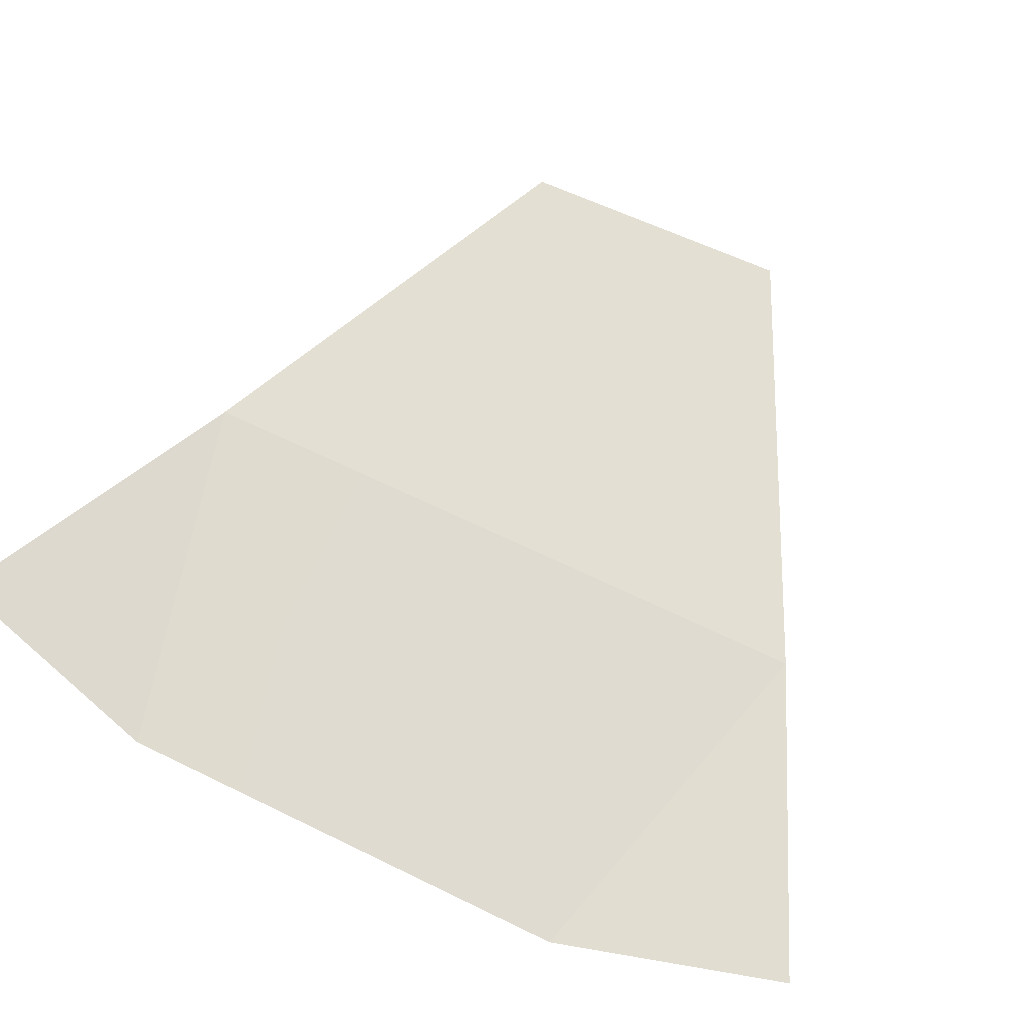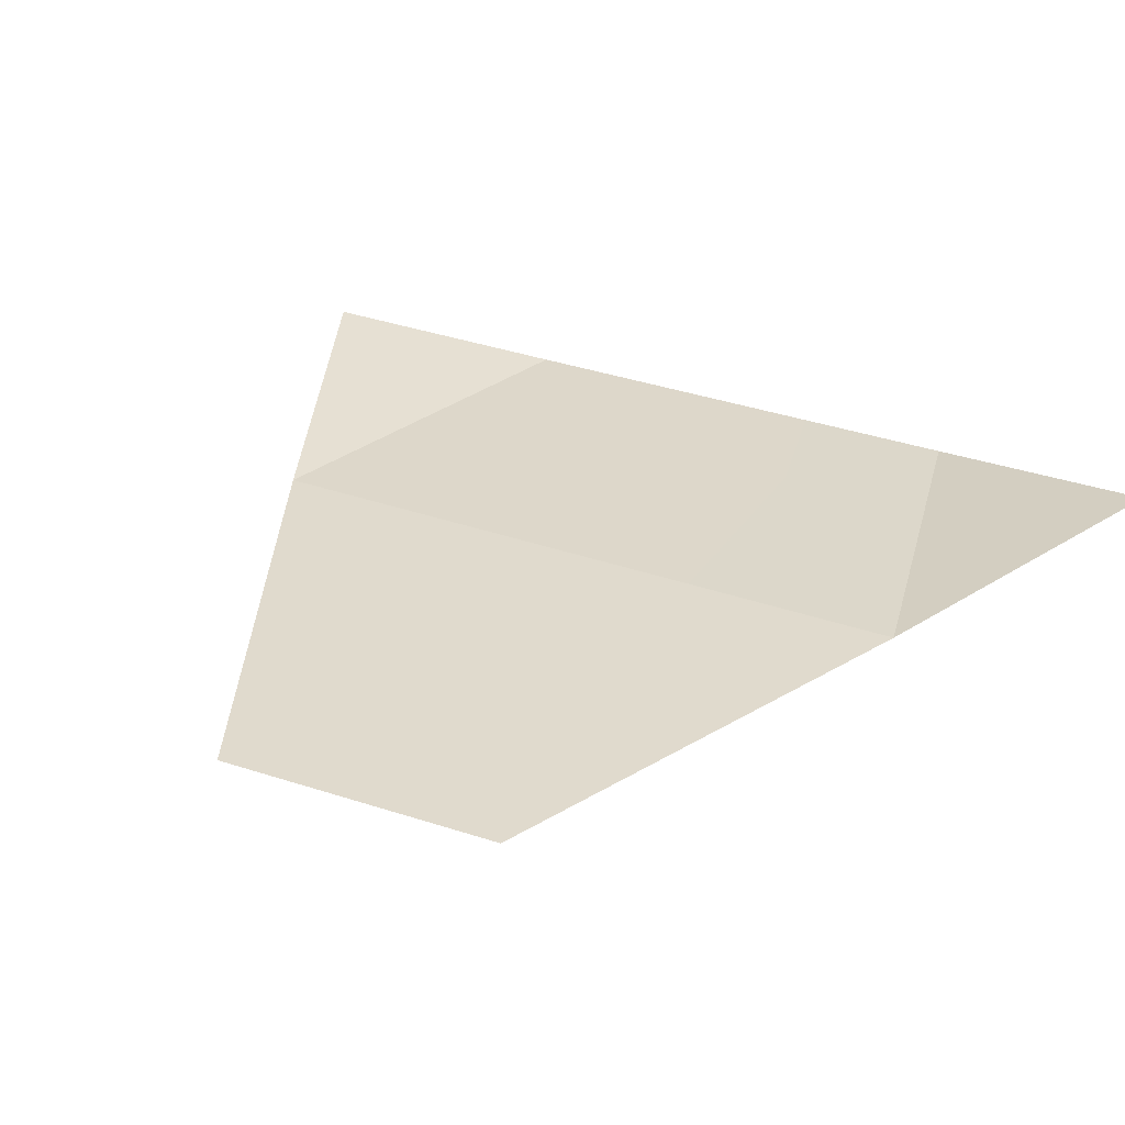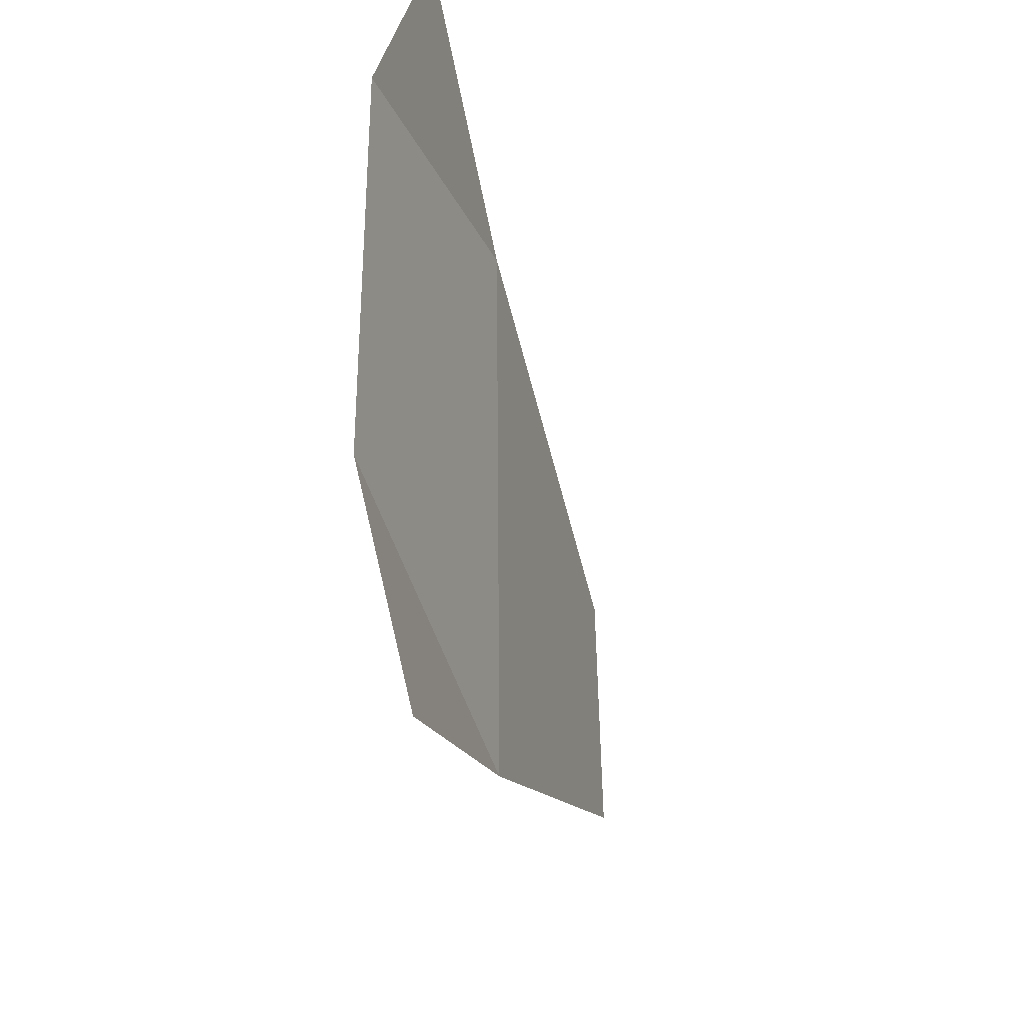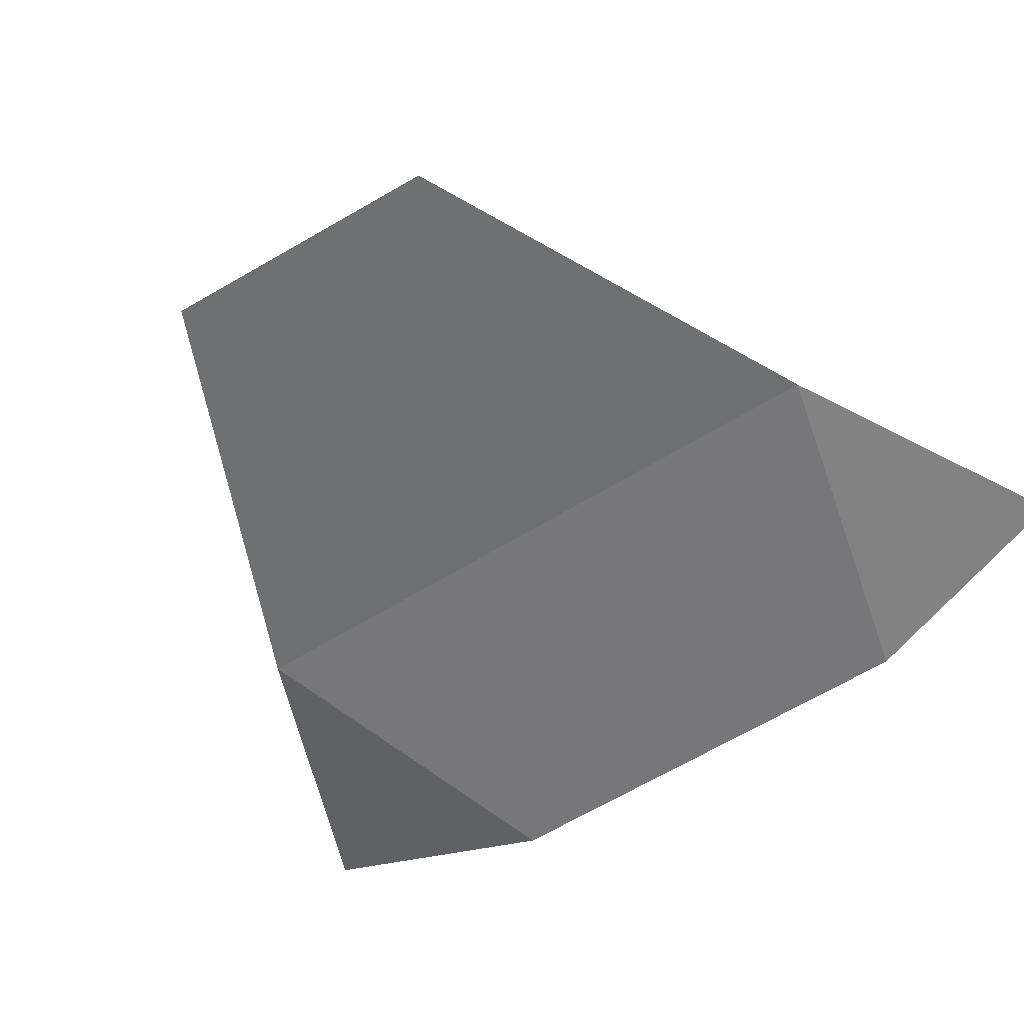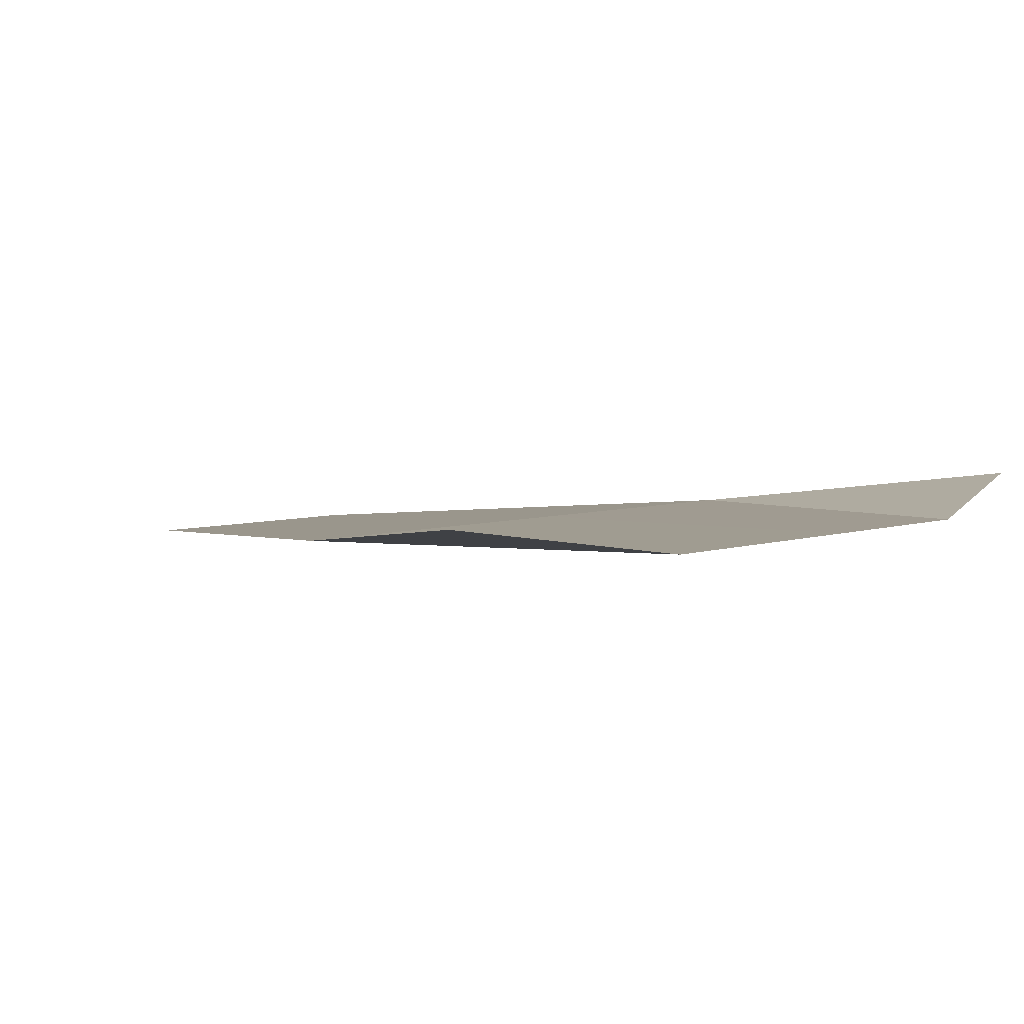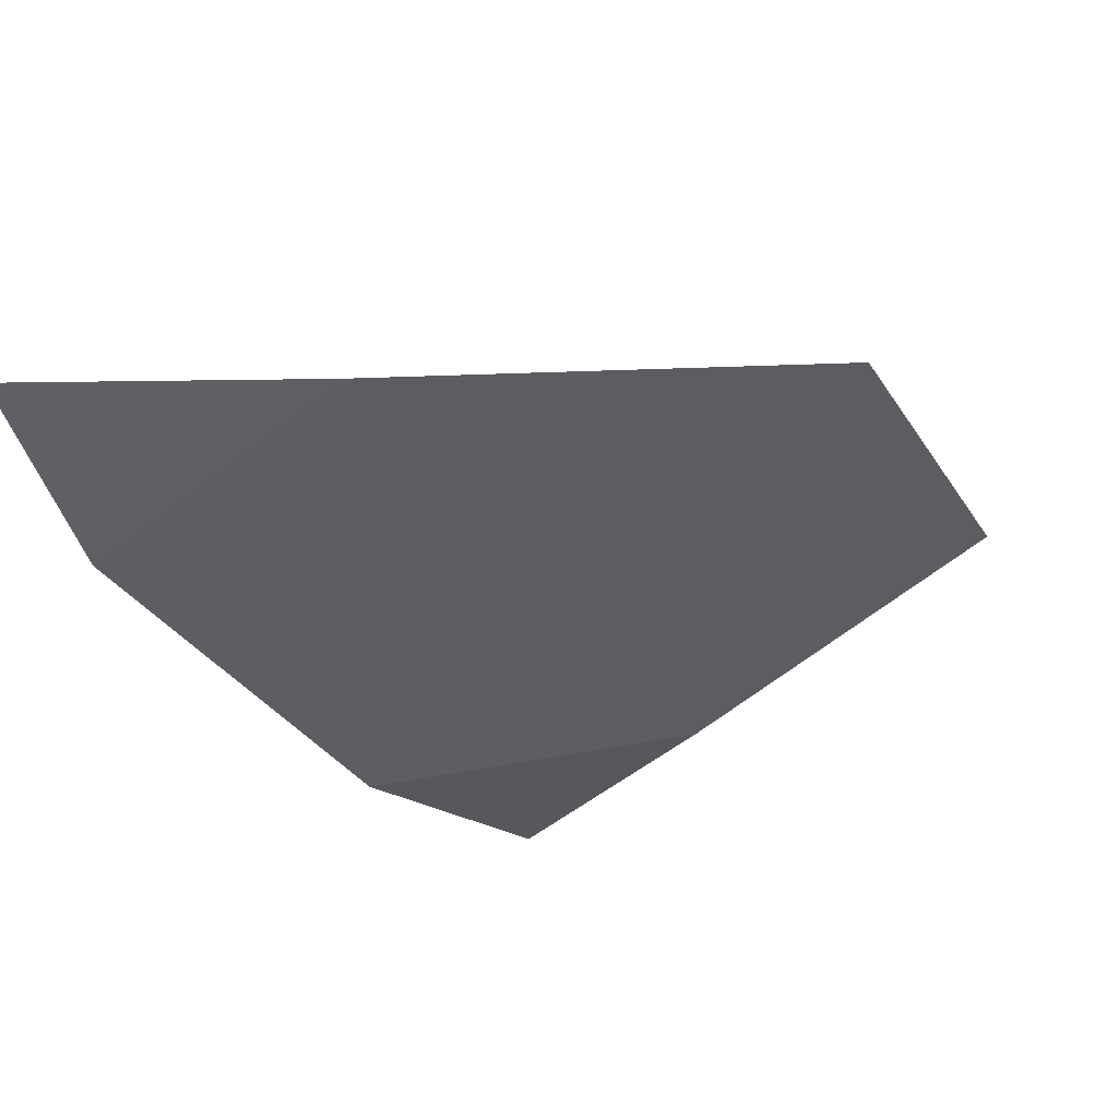
<metadata>
{"format":"obj","ext":"obj","renderer":"f3d","projection":"perspective","resolution":1024,"background":"white","views":[{"elev":70.8,"azim":116.7,"up":"+Y"},{"elev":30.4,"azim":-60.9,"up":"+Y"},{"elev":-39.3,"azim":109.6,"up":"+Z"},{"elev":-57.7,"azim":-55.5,"up":"+Y"},{"elev":4.7,"azim":41.1,"up":"+Y"},{"elev":-37.9,"azim":-147.5,"up":"+Y"}]}
</metadata>
<code>
o cloack
v 0.05964 1.25 0.005308
v 0.7116 1.256 -0.01233
v 0.7047 1.256 -0.4314
v 0.04477 1.249 -0.5953
v -0.6707 1.202 0.2668
v 0.07395 1.25 0.5833
v 0.7184 1.256 0.4076
v 0.5887 1.317 -0.8405
v 0.6159 1.317 0.8264
v -0.6988 1.2 -0.2302
f 1 2 3 4
f 5 6 1
f 6 7 2 1
f 4 3 8
f 7 6 9
f 10 1 4
f 5 1 10

</code>
